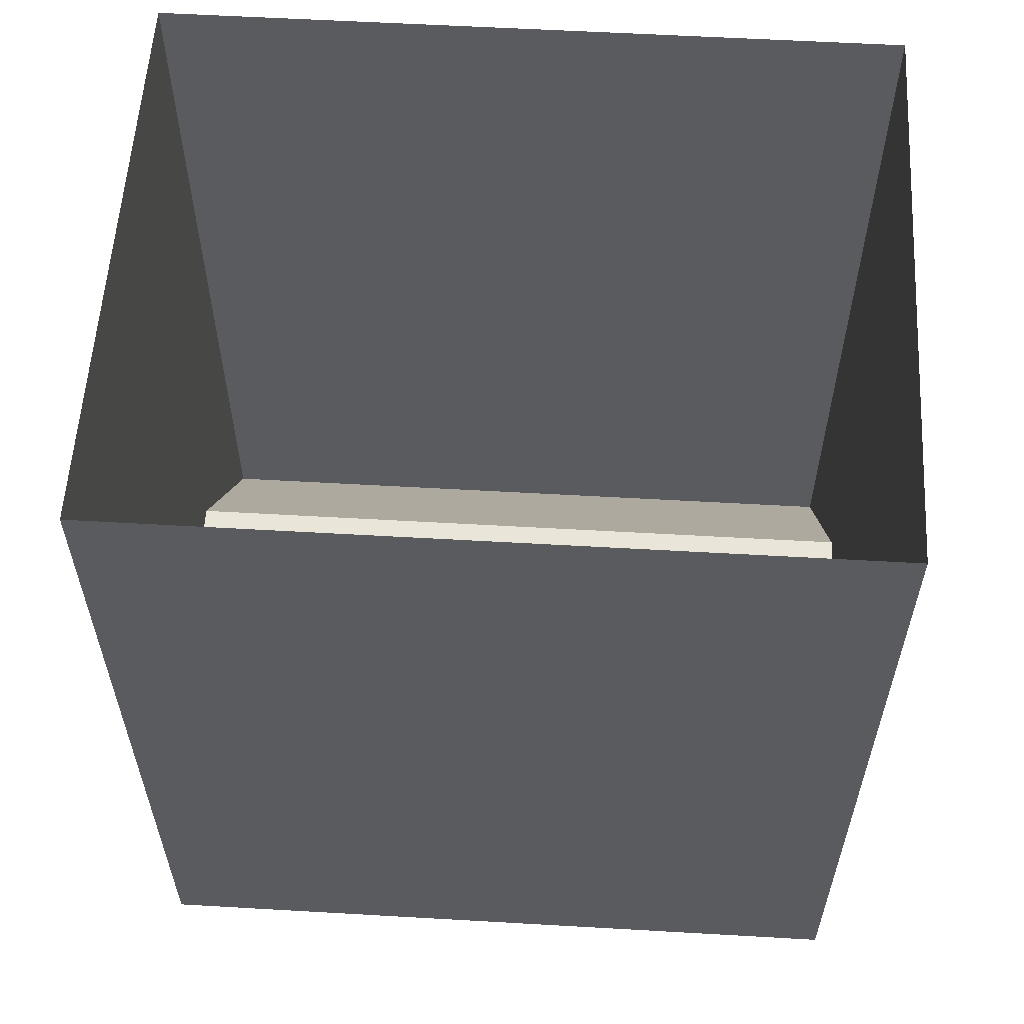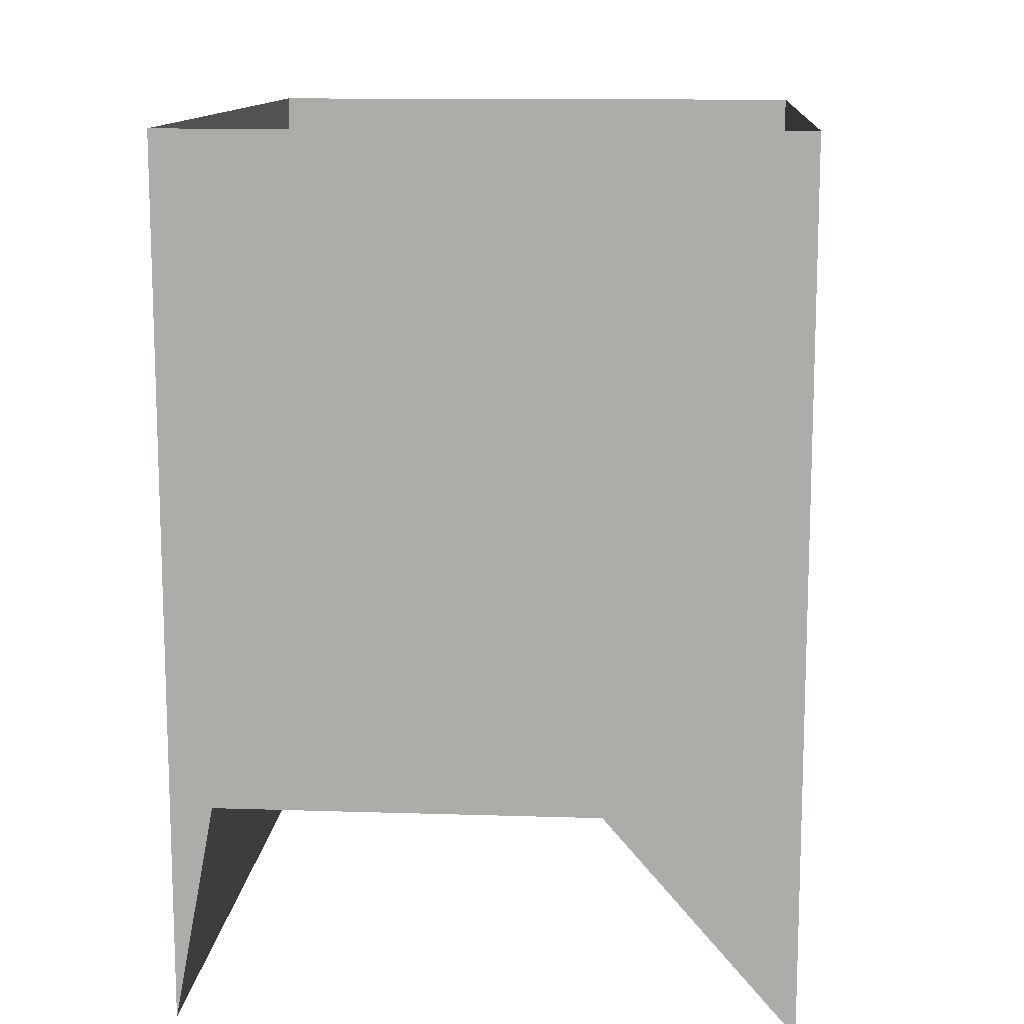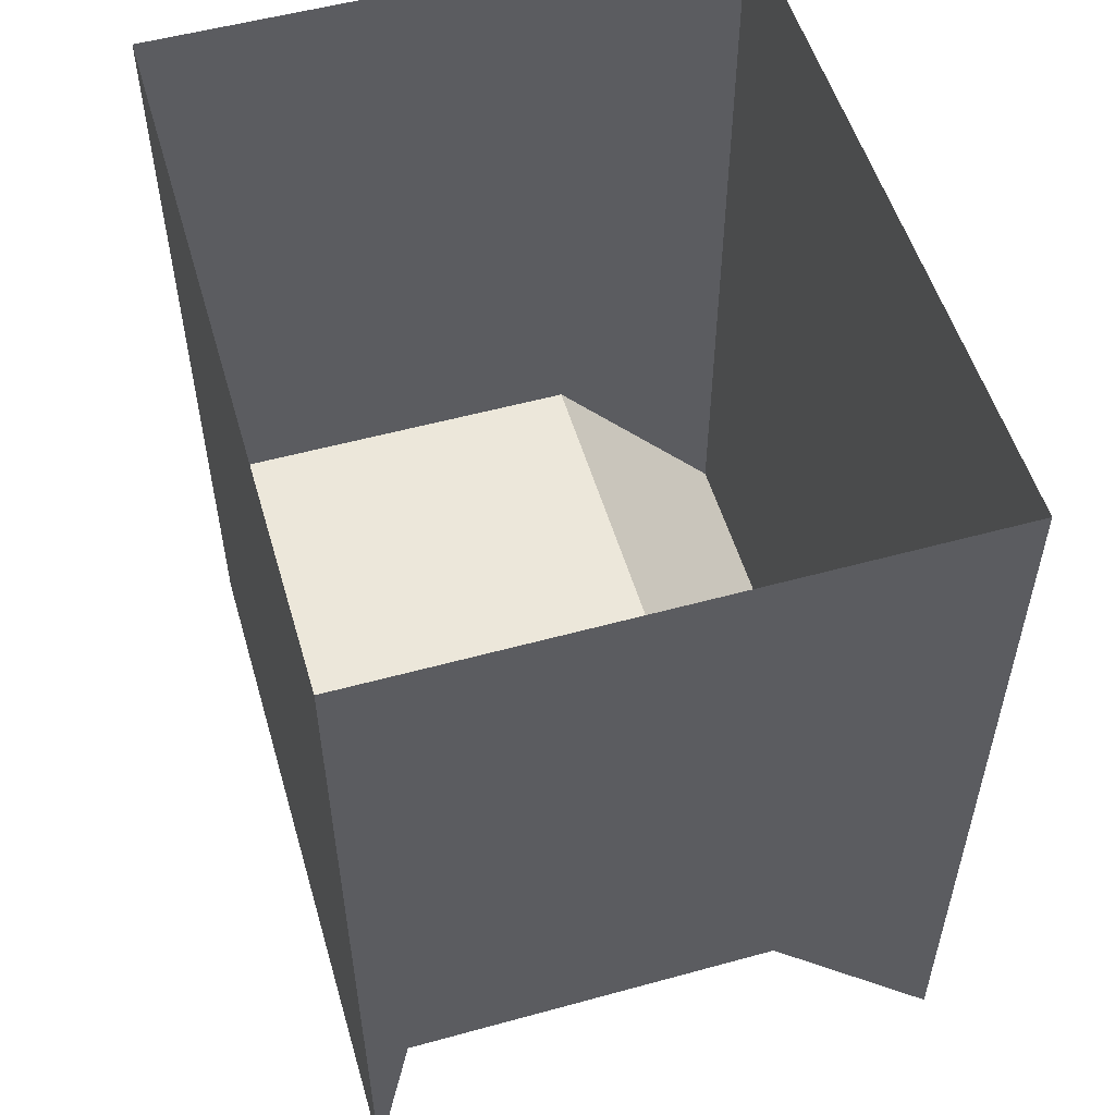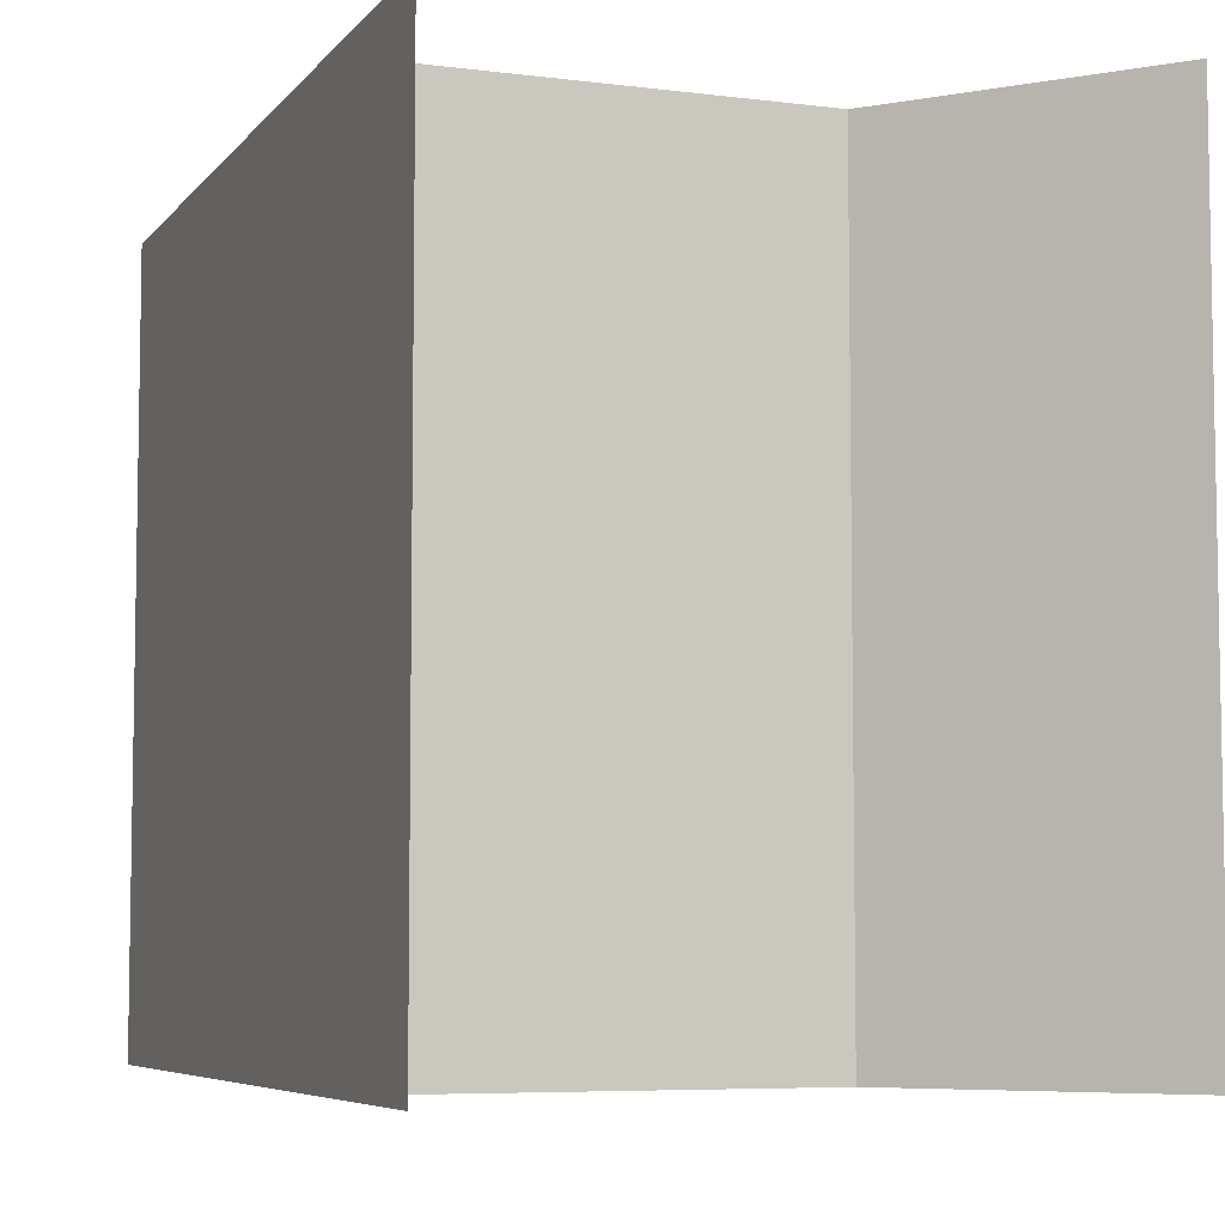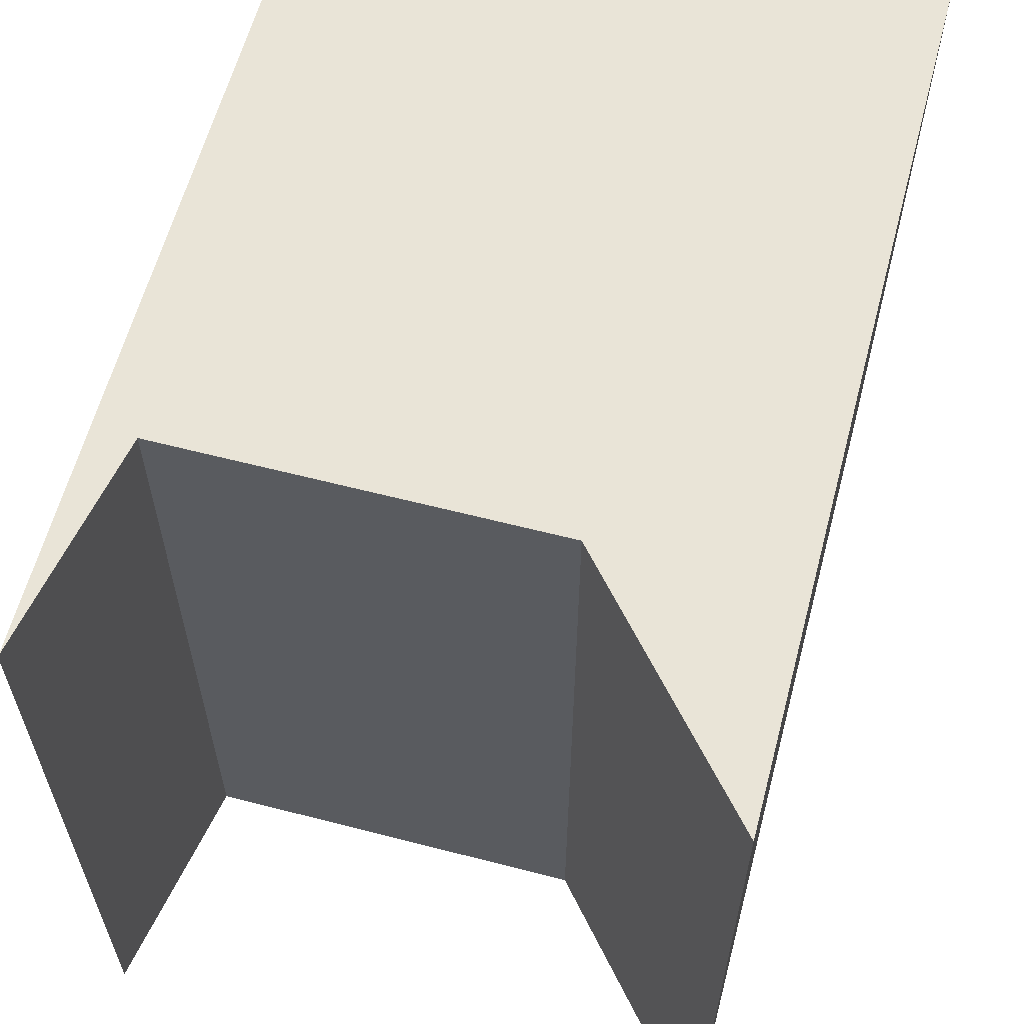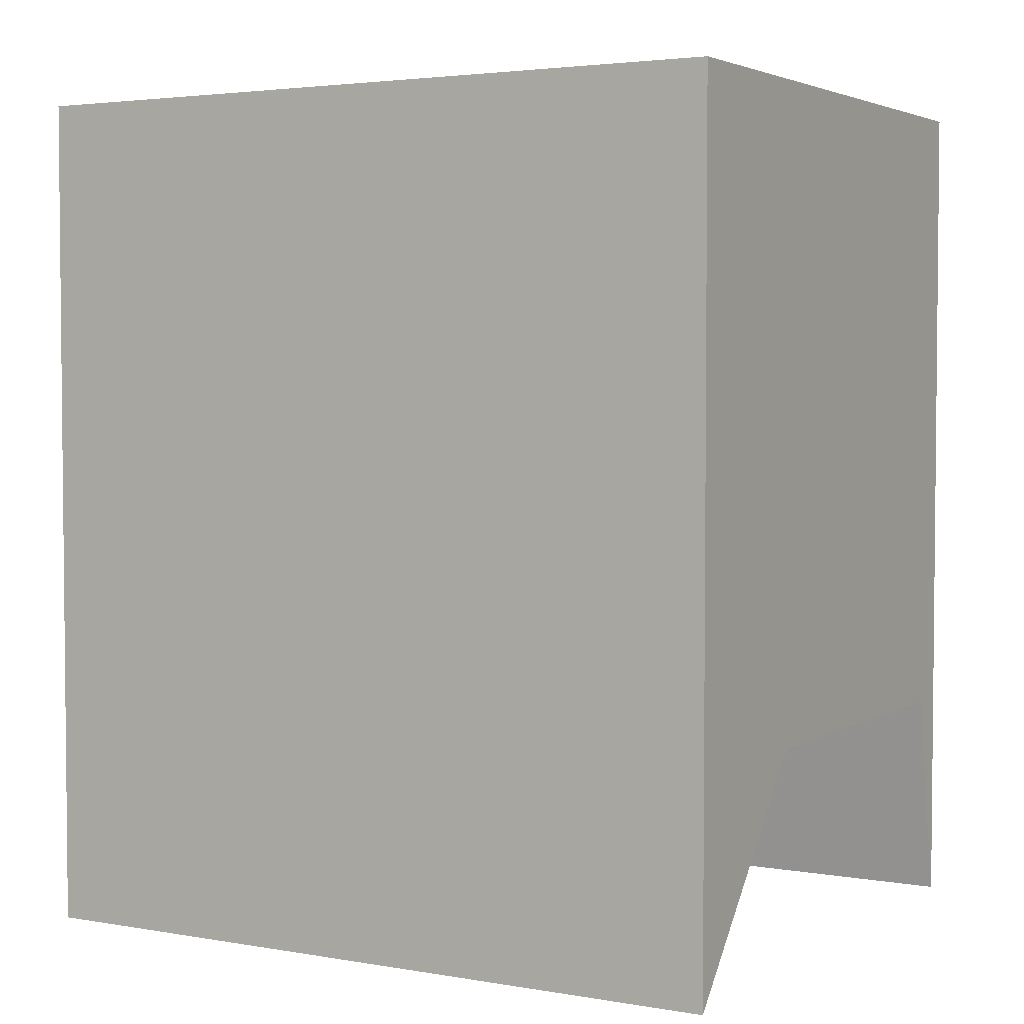
<metadata>
{"format":"obj","ext":"obj","renderer":"f3d","projection":"perspective","resolution":1024,"background":"white","views":[{"elev":57.8,"azim":-86.6,"up":"+Y"},{"elev":12.3,"azim":4.3,"up":"+Y"},{"elev":53.8,"azim":-16.3,"up":"+Y"},{"elev":-6.3,"azim":-20.7,"up":"+Z"},{"elev":60.8,"azim":14.8,"up":"+Z"},{"elev":3.4,"azim":120.1,"up":"+Y"}]}
</metadata>
<code>
v 0.5 -2.289 -0.5
v 0.5 -2.289 0.5
v 0.25 -2 -0.5
v 0.5 -1.141 -0.5
v 0.5 -1.141 0.5
v 0.25 -2 0.5
v -0.25 -2 -0.5
v -0.3047 -1.141 -0.5
v -0.25 -2 0.5
v -0.3047 -2.289 -0.5
v -0.3047 -1.141 0.5
v -0.3047 -2.289 0.5
f 1 2 3
f 2 6 3
f 3 6 7
f 7 6 9
f 7 9 10
f 10 9 12
f 1 3 4
f 1 4 2
f 2 4 5
f 2 5 6
f 3 7 8
f 3 8 4
f 7 10 8
f 8 10 11
f 11 10 12
f 11 12 9
f 11 9 5
f 5 9 6

</code>
